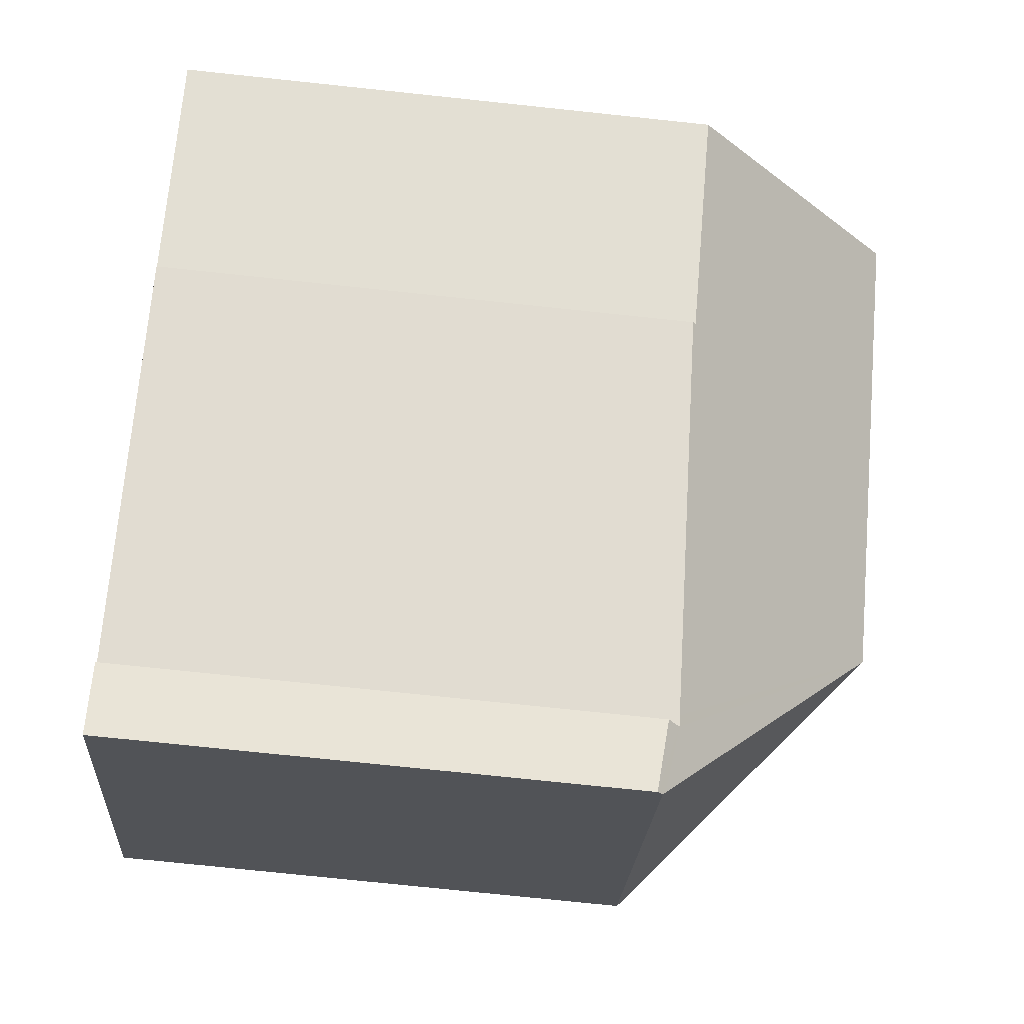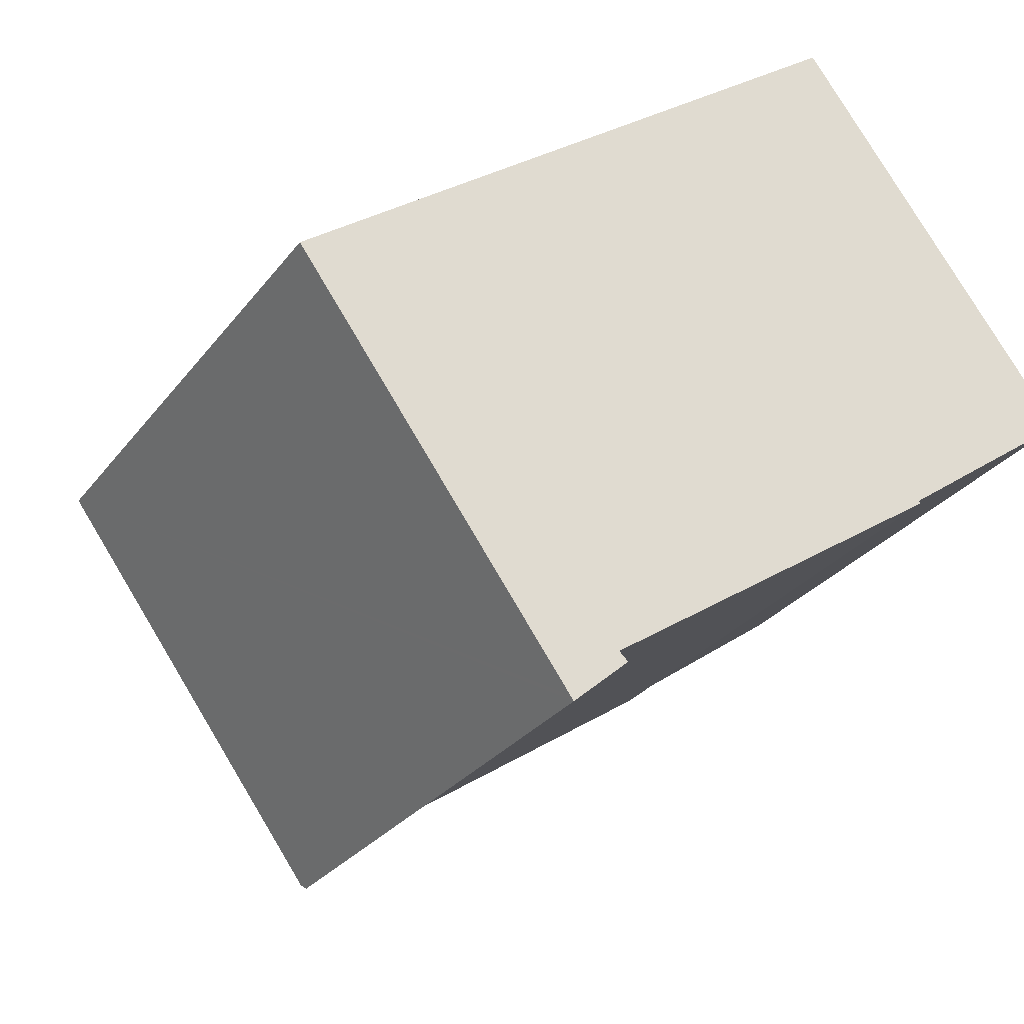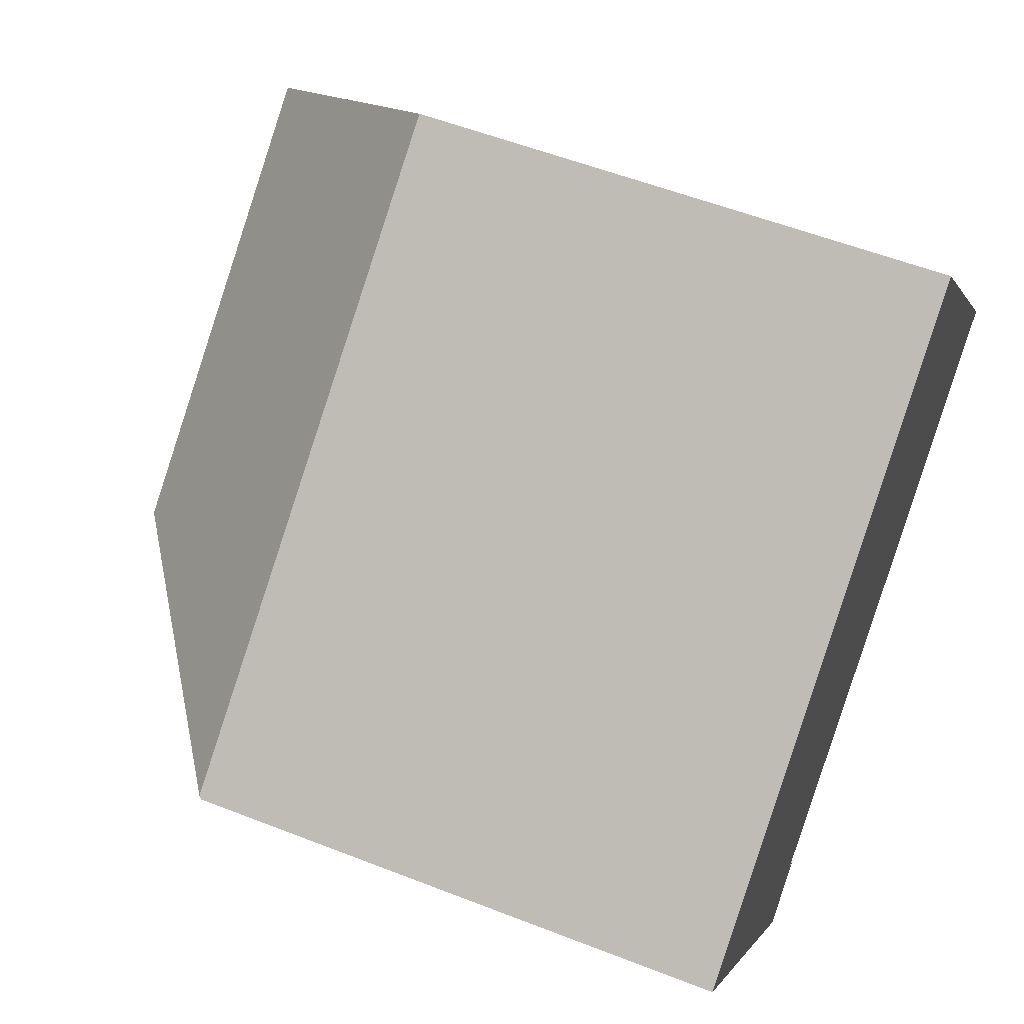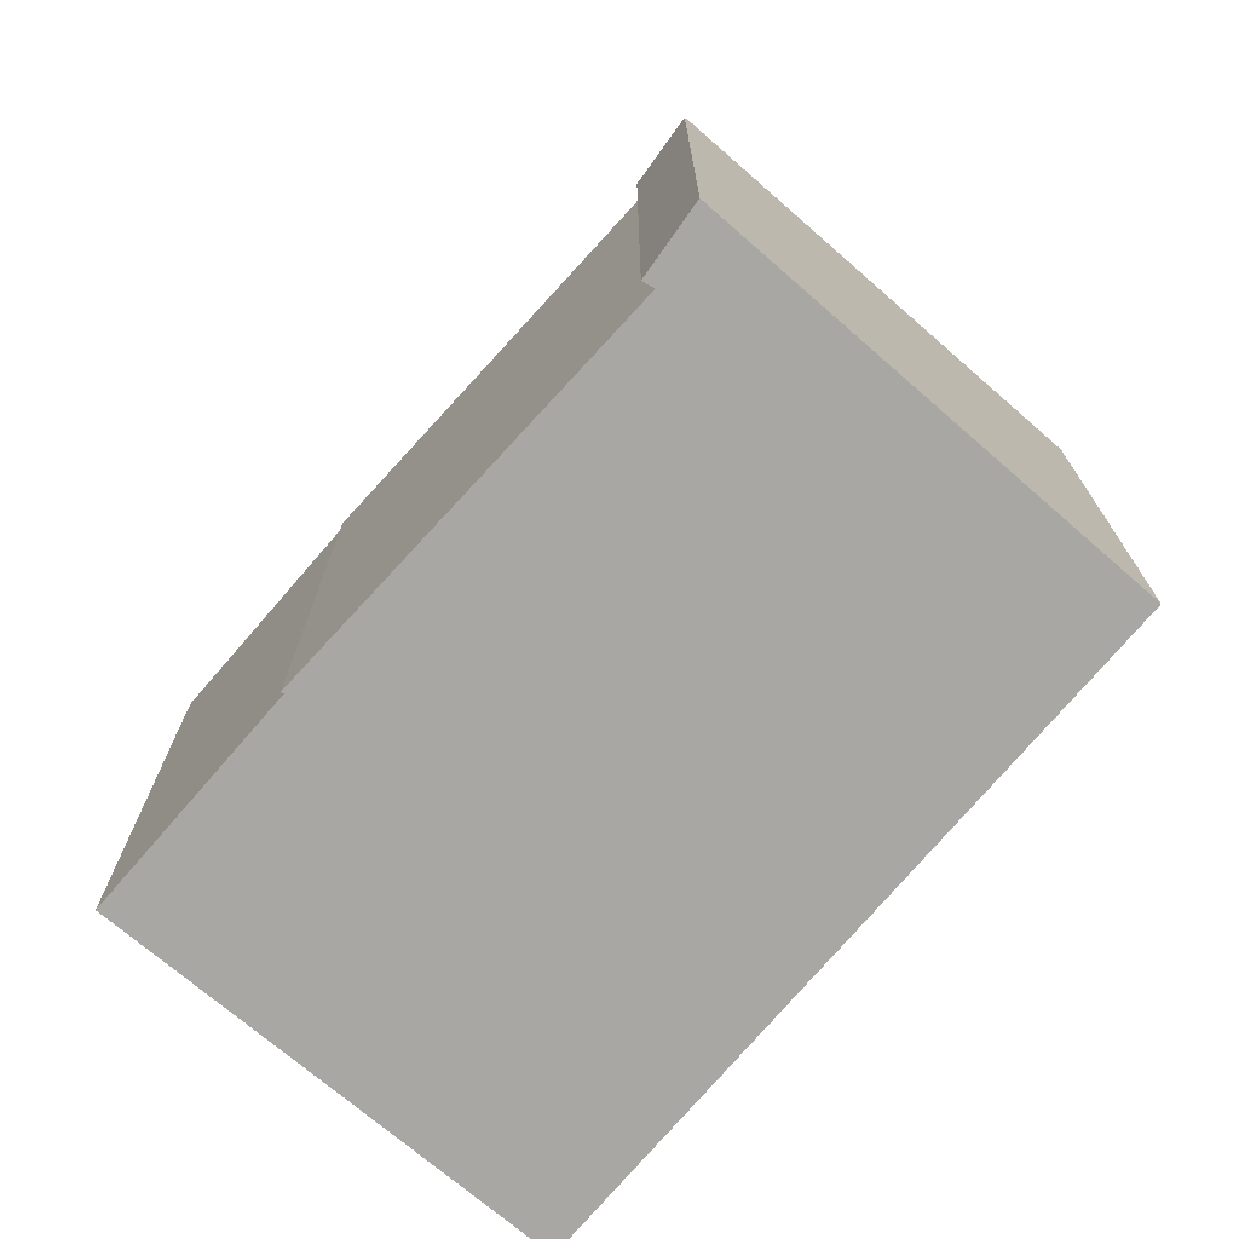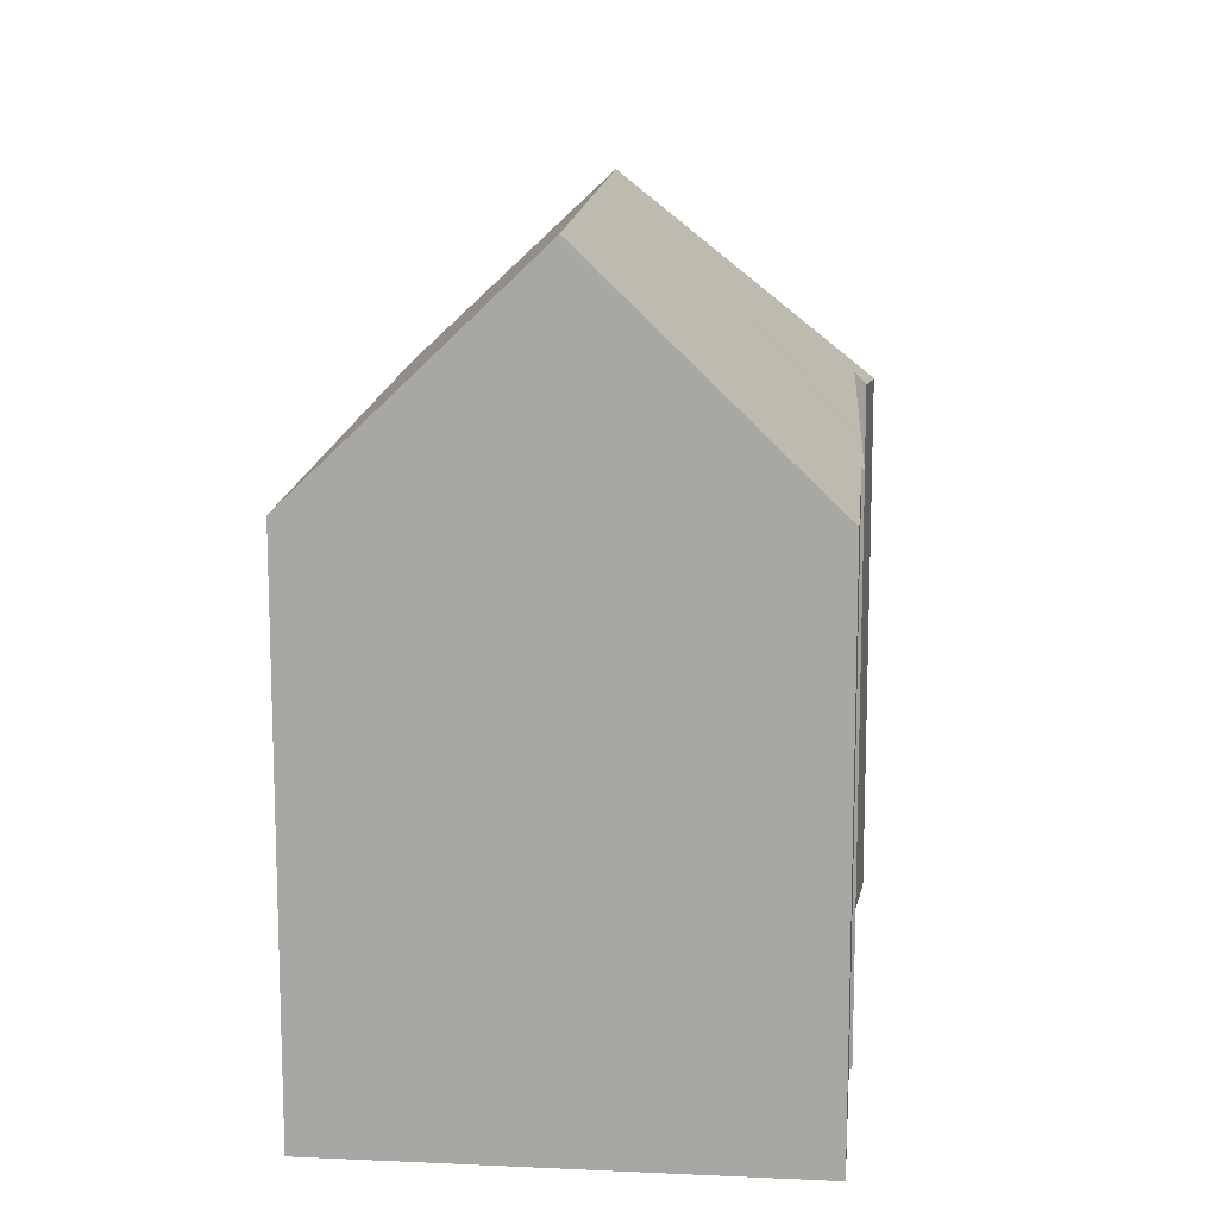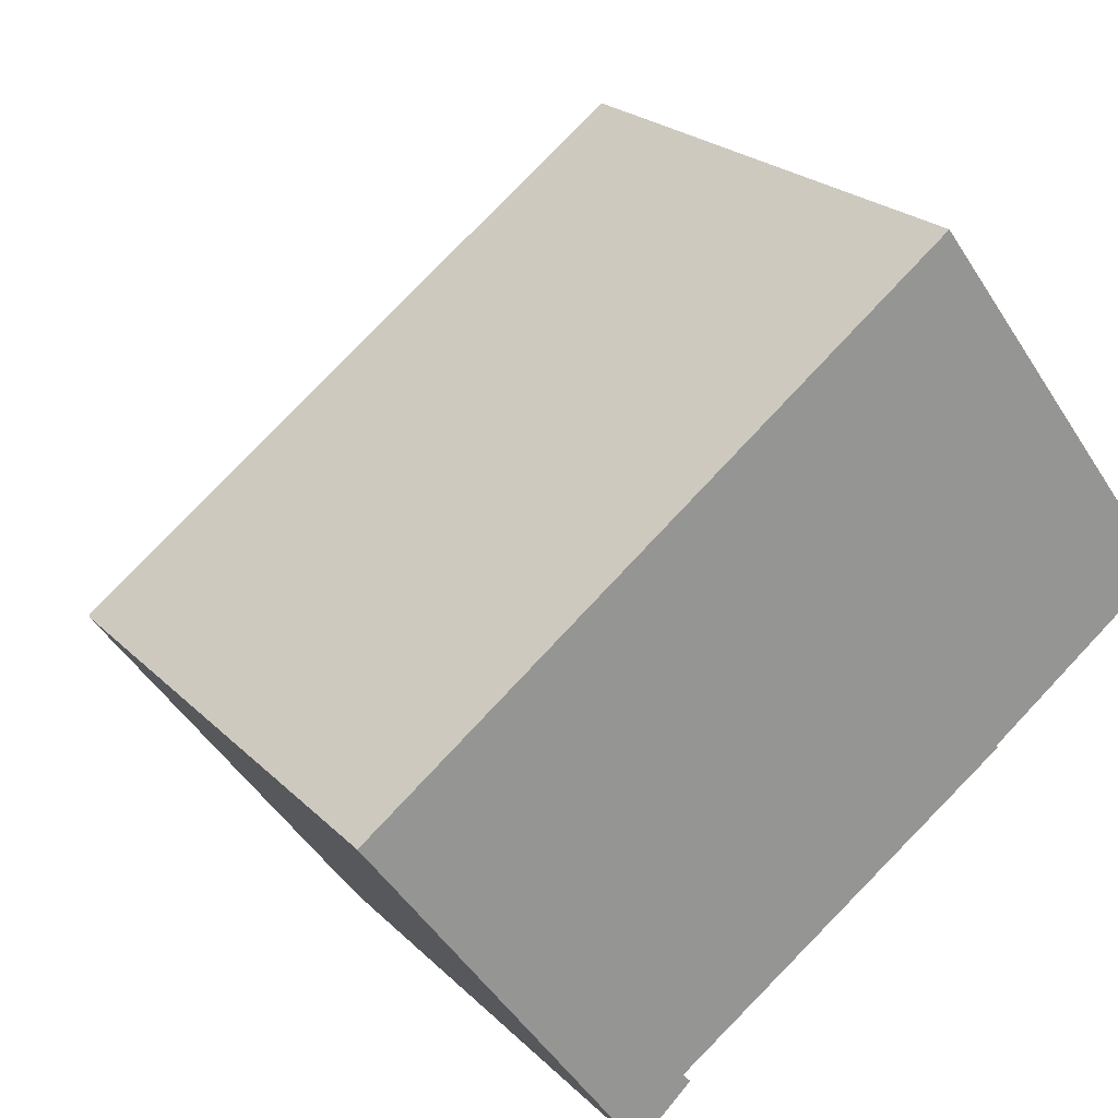
<metadata>
{"format":"obj","ext":"obj","renderer":"f3d","projection":"perspective","resolution":1024,"background":"white","views":[{"elev":-76.1,"azim":84.0,"up":"+Z"},{"elev":-28.2,"azim":-29.2,"up":"+Z"},{"elev":55.5,"azim":-67.6,"up":"+Z"},{"elev":-74.4,"azim":-166.9,"up":"+Y"},{"elev":14.1,"azim":59.0,"up":"+Y"},{"elev":22.5,"azim":-31.8,"up":"+Z"}]}
</metadata>
<code>
v  23 14.65 1.492
v  17.93 14.65 -2.203
v  22.71 15.1 1.866
v  19.26 20.64 6.459
v  8.639 20.64 -1.292
v  17.27 14.6 -2.747
v  16.03 14.65 -3.591
v  14.4 14.71 -4.706
v  8.86 14.91 -8.486
v  8.609 14.92 -8.657
v  7.283 14.65 -9.977
v  8.849 14.61 -8.882
v  7.355 14.43 -10.21
v  8.82 14.65 -8.855
v  7.266 14.57 -10.09
v  17.99 14.58 -2.255
v  0 14.65 8.971e-16
v  0.063 14.73 0.047
v  0.923 14.64 -1.281
v  3.389 14.61 -4.706
v  7.032 14.58 -9.764
v  10.61 14.65 7.84
v  15.5 14.62 11.46
v  15.78 15.06 11.08
v  17.27 17.45 9.101
v  7.355 6.254e-16 -10.21
v  7.266 6.178e-16 -10.09
v  7.032 5.979e-16 -9.764
v  0.923 7.844e-17 -1.281
v  0 0 0
v  3.389 2.882e-16 -4.706
v  0.063 -2.878e-18 0.047
v  10.61 -4.801e-16 7.84
v  15.5 -7.014e-16 11.46
v  17.27 -5.573e-16 9.101
v  23 -9.136e-17 1.492
v  15.78 -6.786e-16 11.08
v  19.26 -3.955e-16 6.459
v  22.71 -1.143e-16 1.866
v  17.93 1.349e-16 -2.203
v  17.99 1.381e-16 -2.255
v  8.609 5.301e-16 -8.657
v  8.849 5.439e-16 -8.882
v  8.82 5.422e-16 -8.855
v  16.03 2.199e-16 -3.591
v  8.86 5.196e-16 -8.486
v  17.27 1.682e-16 -2.747
v  14.4 2.882e-16 -4.706
g defaultobject
f 1 2 3
f 4 3 2
f 5 4 2
f 6 5 2
f 7 5 6
f 8 5 7
f 9 5 8
f 10 5 9
f 11 5 10
f 12 13 14
f 10 14 13
f 11 10 13
f 15 11 13
f 2 16 6
f 5 17 18
f 17 5 19
f 19 5 20
f 20 5 21
f 21 5 11
f 21 11 15
f 22 5 18
f 5 22 4
f 4 22 23
f 4 23 24
f 4 24 25
f 13 21 15
f 21 13 26
f 21 26 20
f 20 26 19
f 19 26 17
f 17 26 27
f 17 27 28
f 17 28 29
f 17 29 30
f 29 28 31
f 17 22 18
f 22 17 30
f 22 30 23
f 23 30 32
f 23 32 33
f 23 33 34
f 25 3 4
f 3 25 24
f 3 24 23
f 3 23 34
f 3 34 1
f 1 34 35
f 1 35 36
f 35 34 37
f 36 35 38
f 36 38 39
f 40 16 2
f 16 40 41
f 42 14 10
f 14 42 12
f 12 42 43
f 43 42 44
f 36 2 1
f 2 36 40
f 41 6 16
f 6 41 7
f 7 41 8
f 8 41 9
f 9 41 10
f 10 41 45
f 10 45 46
f 10 46 42
f 45 41 47
f 46 45 48
f 43 13 12
f 13 43 26
f 39 40 36
f 40 39 38
f 40 38 35
f 40 35 47
f 47 35 45
f 45 35 48
f 48 35 37
f 48 37 46
f 46 37 34
f 46 34 33
f 46 33 42
f 44 26 43
f 26 44 42
f 26 42 33
f 26 33 32
f 26 32 27
f 27 32 28
f 28 32 31
f 31 32 29
f 29 32 30
f 47 41 40

</code>
